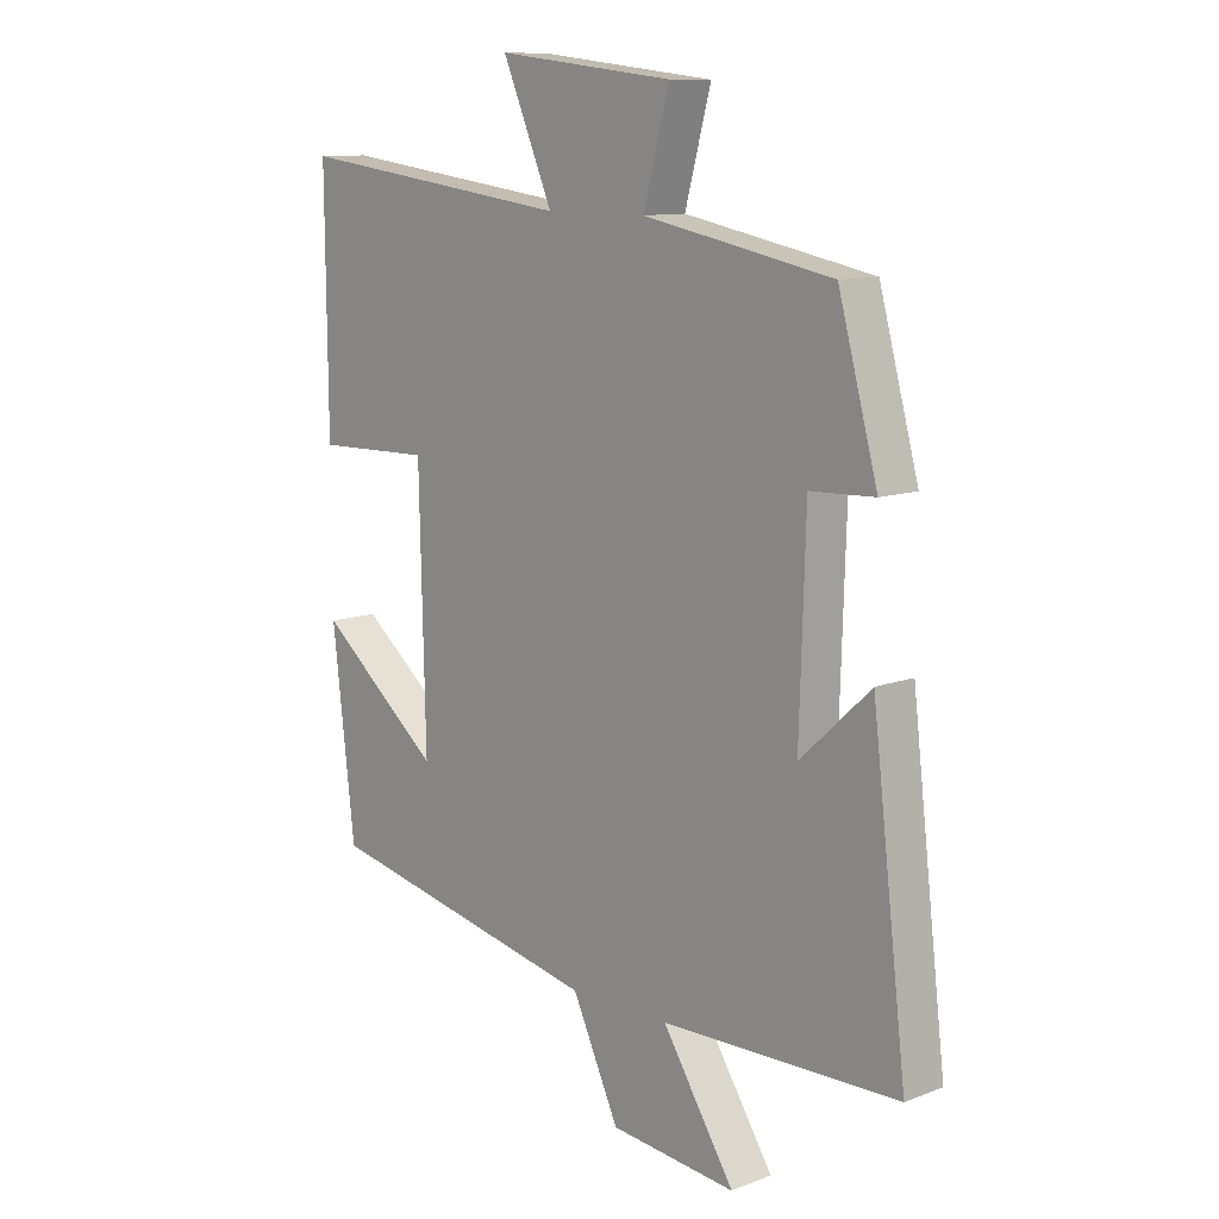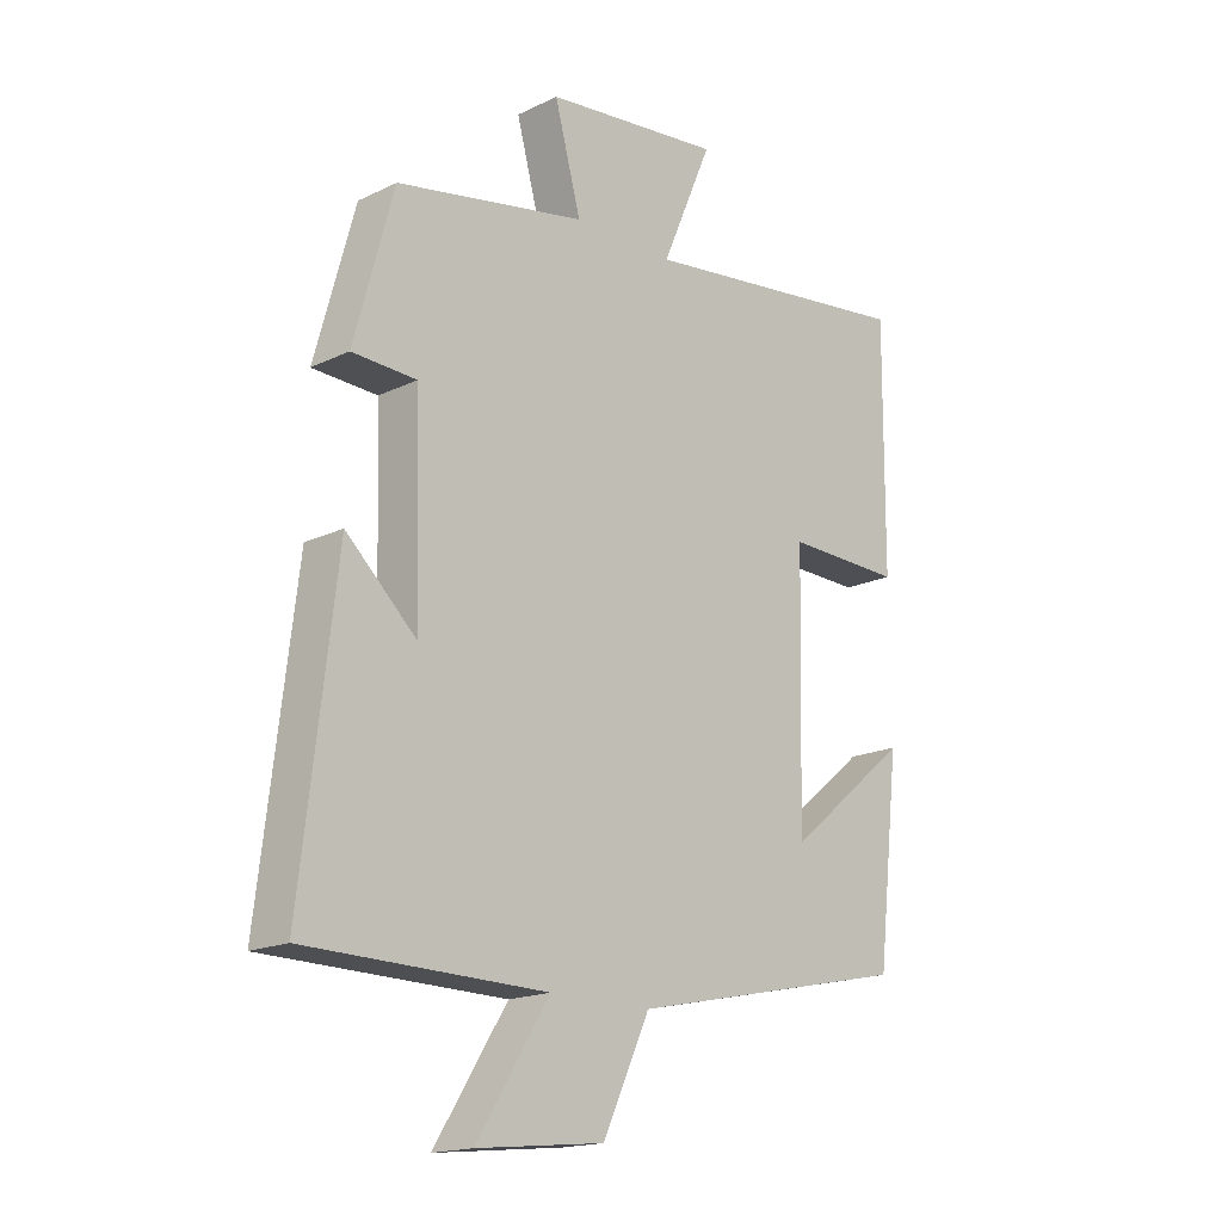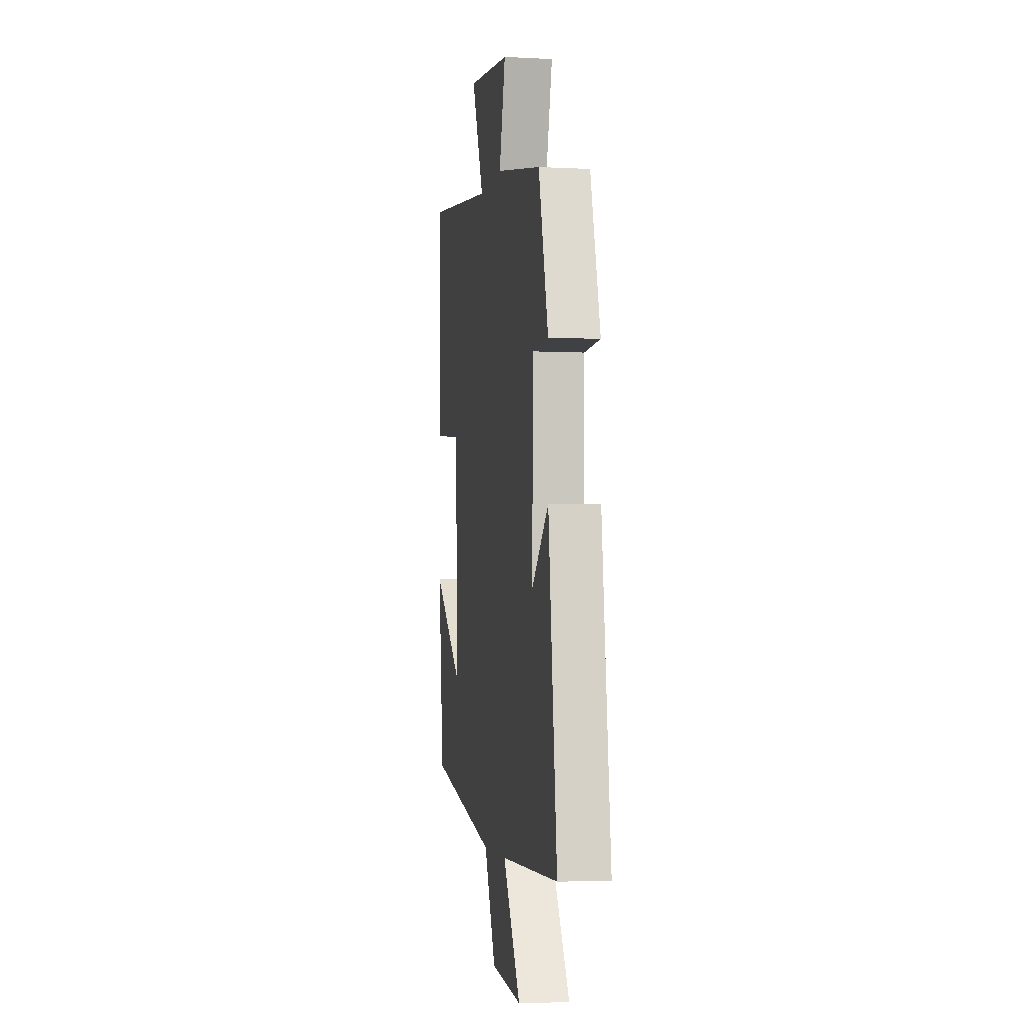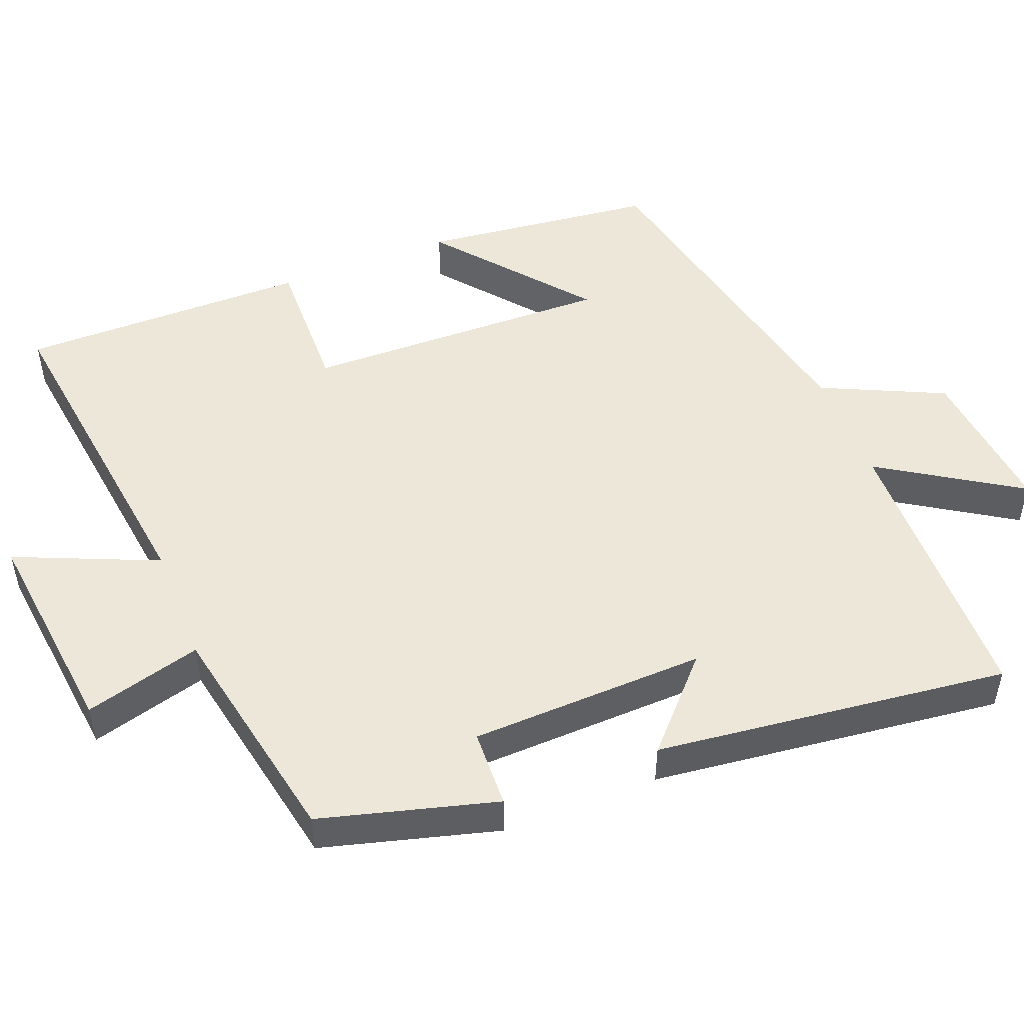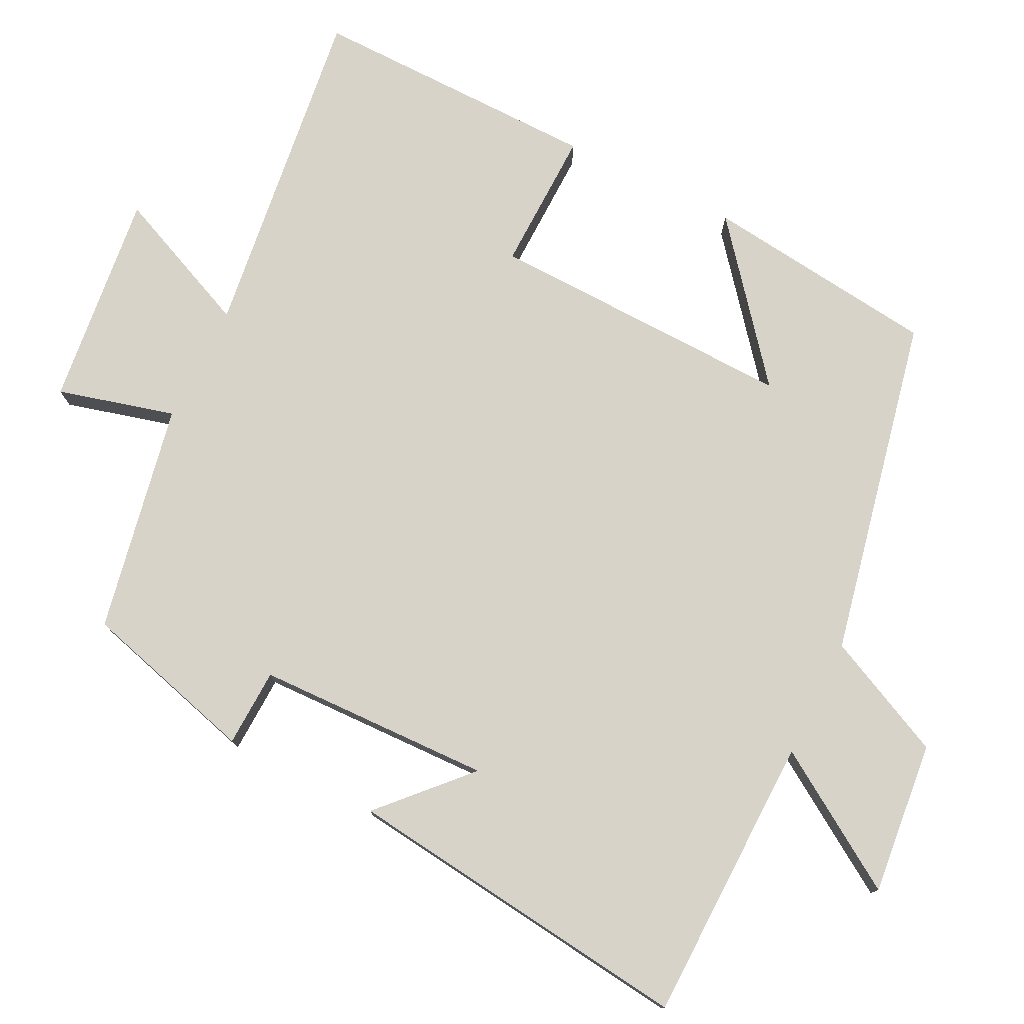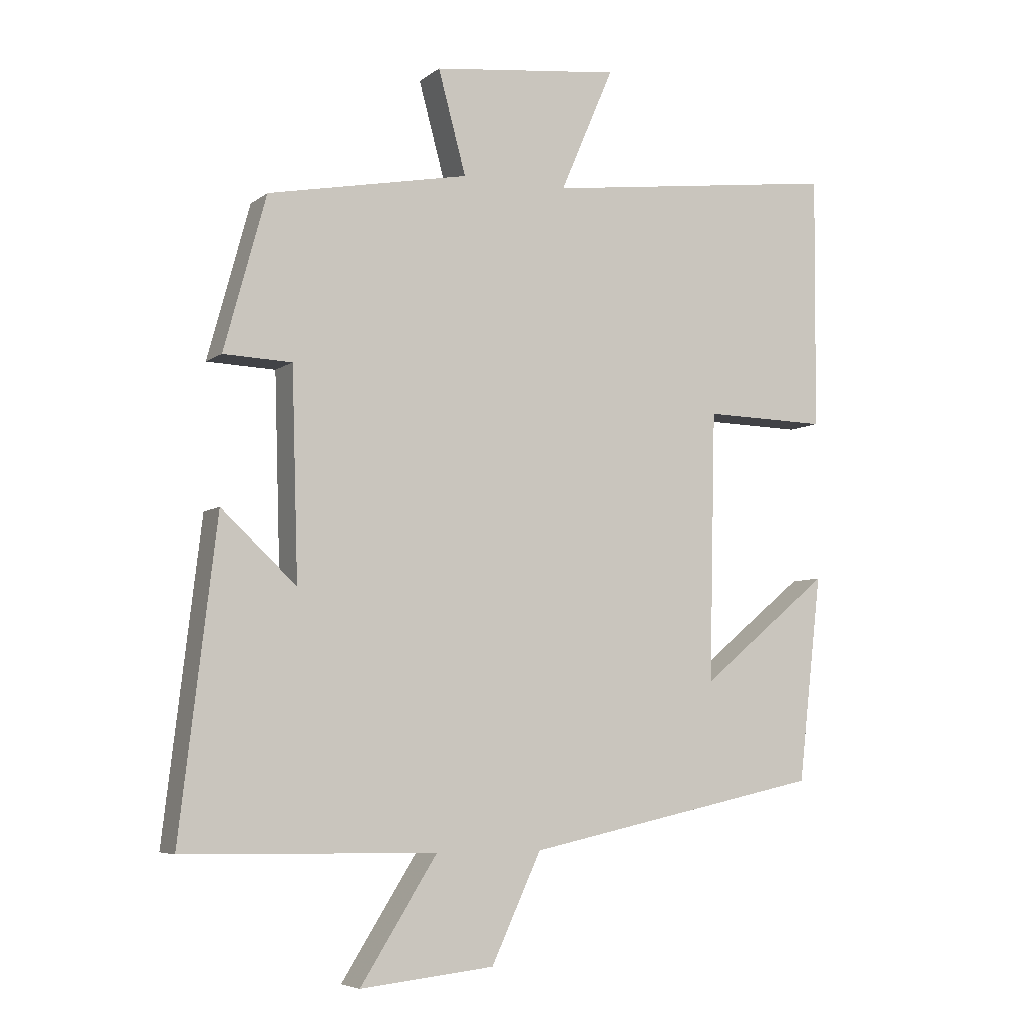
<metadata>
{"format":"obj","ext":"obj","renderer":"f3d","projection":"perspective","resolution":1024,"background":"white","views":[{"elev":10.9,"azim":46.7,"up":"+Z"},{"elev":-17.5,"azim":133.6,"up":"+Z"},{"elev":-3.5,"azim":80.1,"up":"+Z"},{"elev":50.2,"azim":68.5,"up":"+Y"},{"elev":77.2,"azim":116.6,"up":"+Y"},{"elev":-6.0,"azim":153.5,"up":"+Z"}]}
</metadata>
<code>
v 0.557 0.07 -0.494
v 0.165 0.07 -0.5
v 0.284 0.07 -0.687
v 0.076 0.07 -0.665
v -0.001 0.07 -0.5
v -0.463 0.07 -0.401
v -0.5 0.07 -0.082
v -0.298 0.07 -0.248
v -0.308 0.07 0.17
v -0.5 0.07 0.166
v -0.503 0.07 0.56
v -0.043 0.07 0.5
v -0.126 0.07 0.693
v 0.166 0.07 0.659
v 0.123 0.07 0.5
v 0.435 0.07 0.439
v 0.5 0.07 0.201
v 0.394 0.07 0.197
v 0.384 0.07 -0.123
v 0.5 0.07 -0.015
v 0.557 0 -0.494
v 0.165 0 -0.5
v 0.284 0 -0.687
v 0.076 0 -0.665
v -0.001 0 -0.5
v -0.463 0 -0.401
v -0.5 0 -0.082
v -0.298 0 -0.248
v -0.308 0 0.17
v -0.5 0 0.166
v -0.503 0 0.56
v -0.043 0 0.5
v -0.126 0 0.693
v 0.166 0 0.659
v 0.123 0 0.5
v 0.435 0 0.439
v 0.5 0 0.201
v 0.394 0 0.197
v 0.384 0 -0.123
v 0.5 0 -0.015
f 19 20 1 2
f 18 19 2
f 15 16 17 18
f 15 18 2
f 12 13 14 15
f 12 15 2
f 9 10 11 12
f 8 9 12 2
f 5 6 7 8
f 5 8 2 3
f 3 4 5
f 22 21 40 39
f 22 39 38
f 38 37 36 35
f 22 38 35
f 35 34 33 32
f 22 35 32
f 32 31 30 29
f 22 32 29 28
f 28 27 26 25
f 23 22 28 25
f 25 24 23
f 1 21 22 2
f 2 22 23 3
f 3 23 24 4
f 4 24 25 5
f 5 25 26 6
f 6 26 27 7
f 7 27 28 8
f 8 28 29 9
f 9 29 30 10
f 10 30 31 11
f 11 31 32 12
f 12 32 33 13
f 13 33 34 14
f 14 34 35 15
f 15 35 36 16
f 16 36 37 17
f 17 37 38 18
f 18 38 39 19
f 19 39 40 20
f 20 40 21 1

</code>
